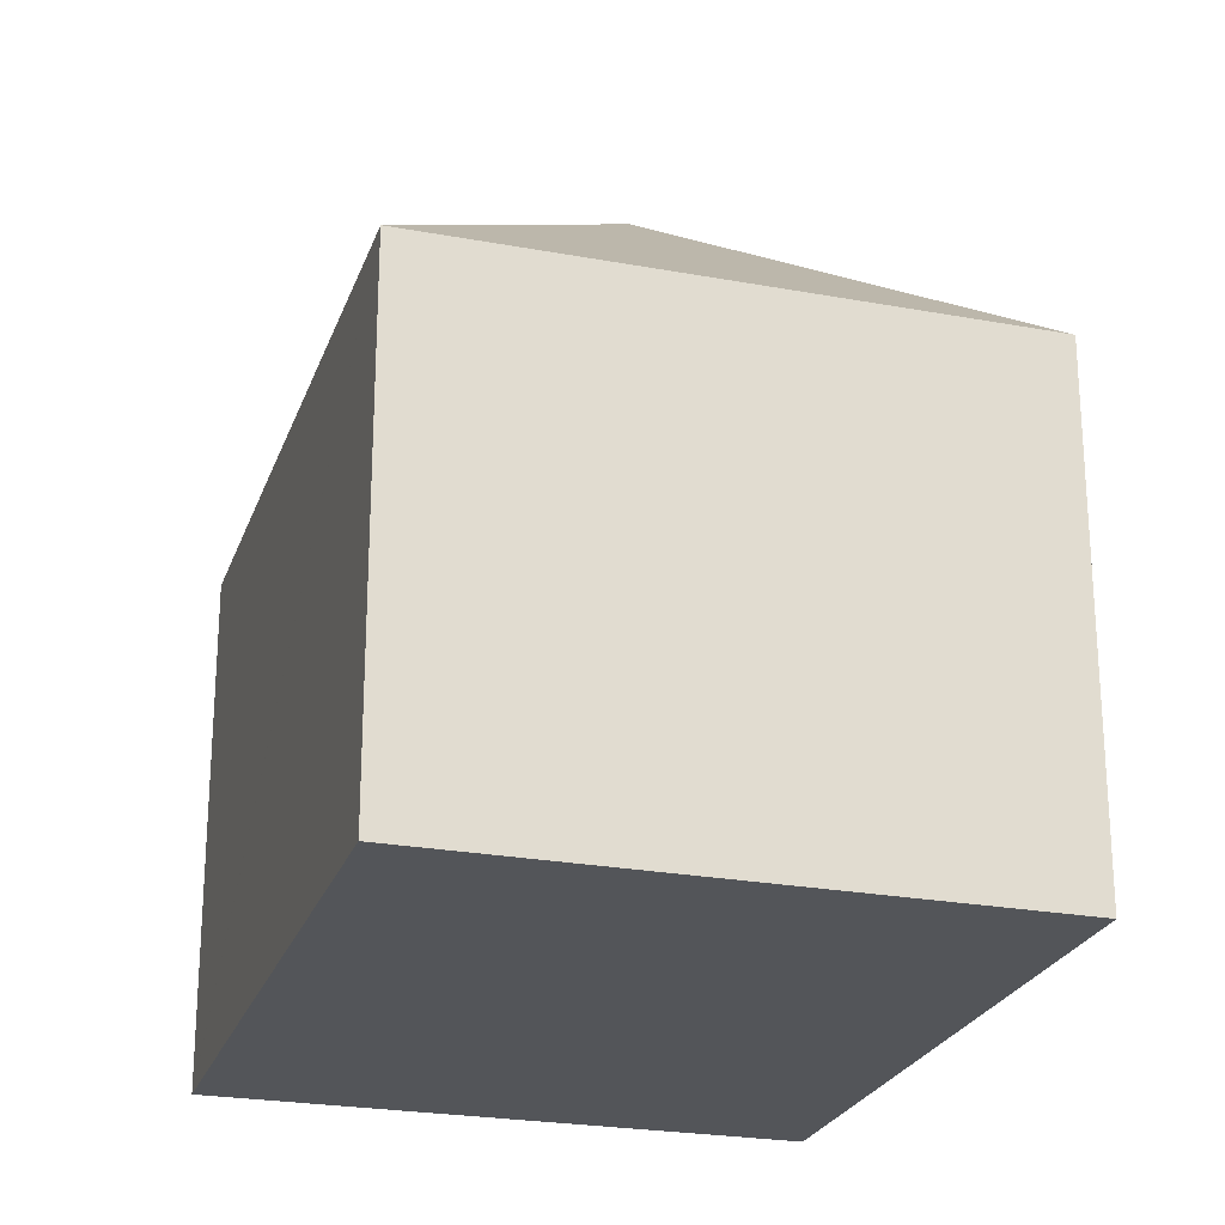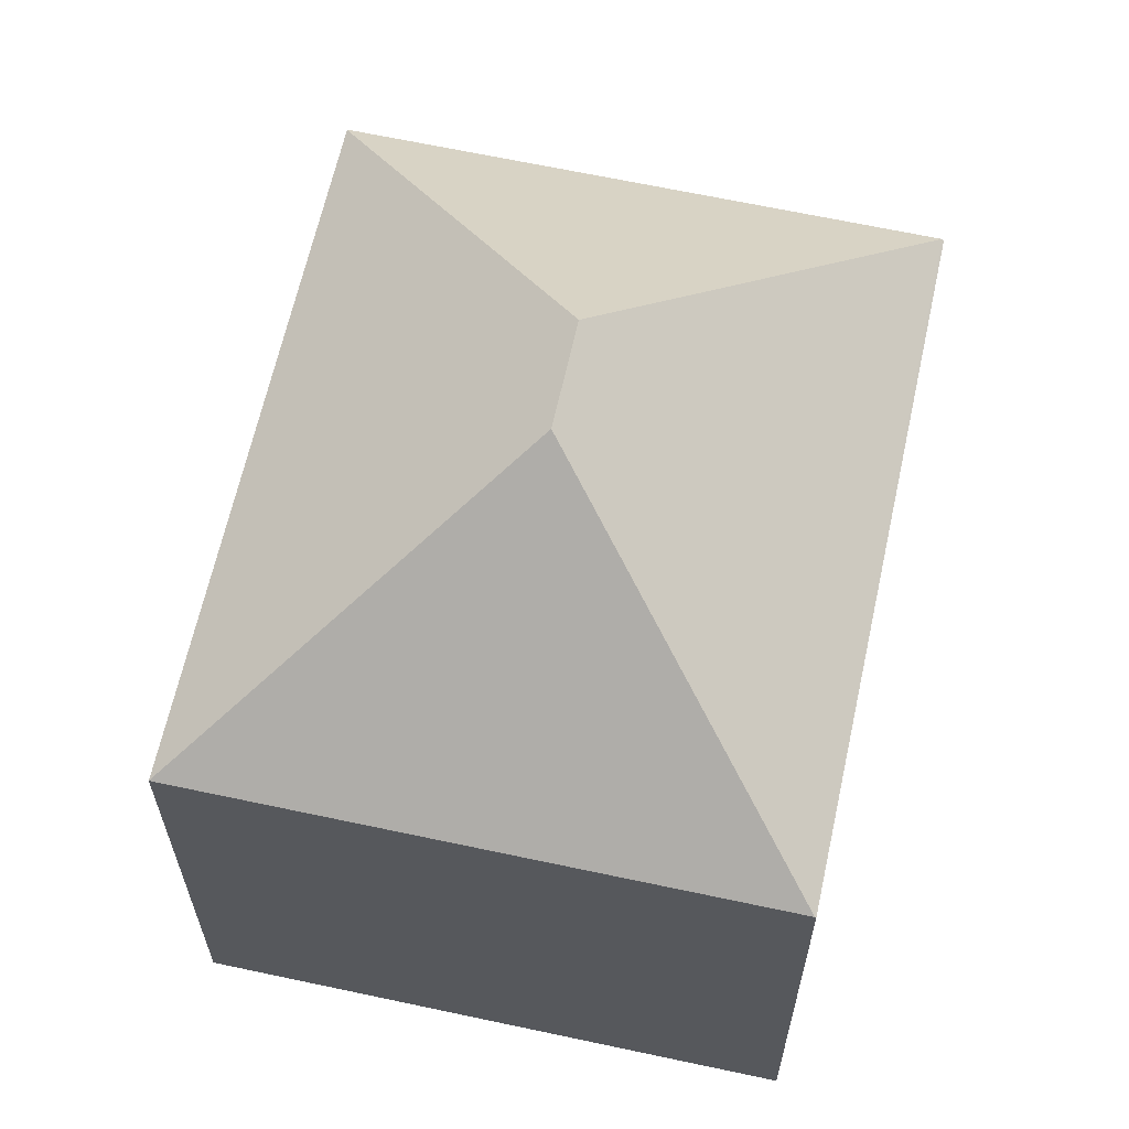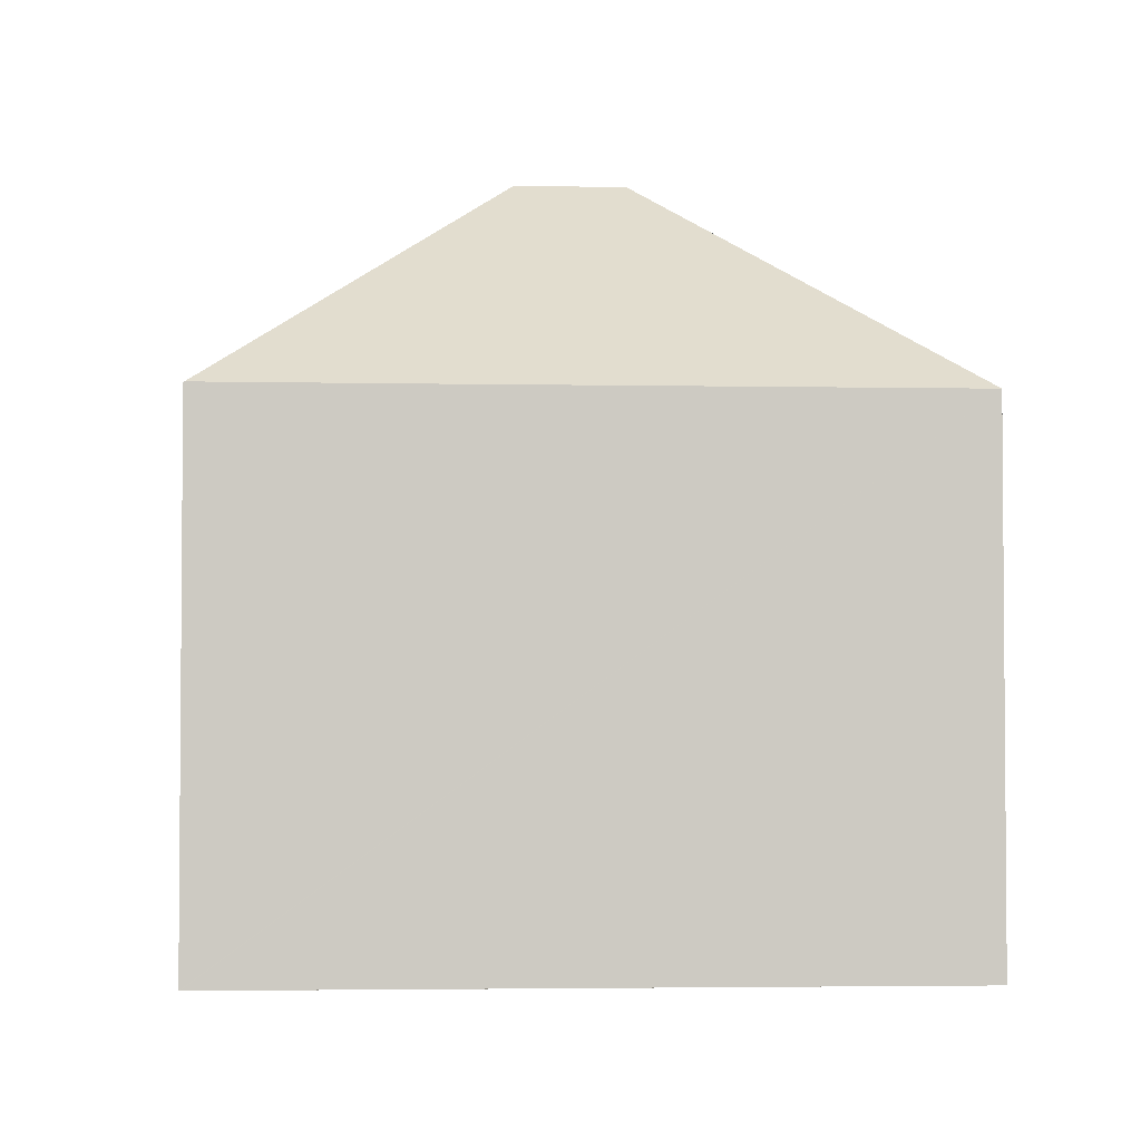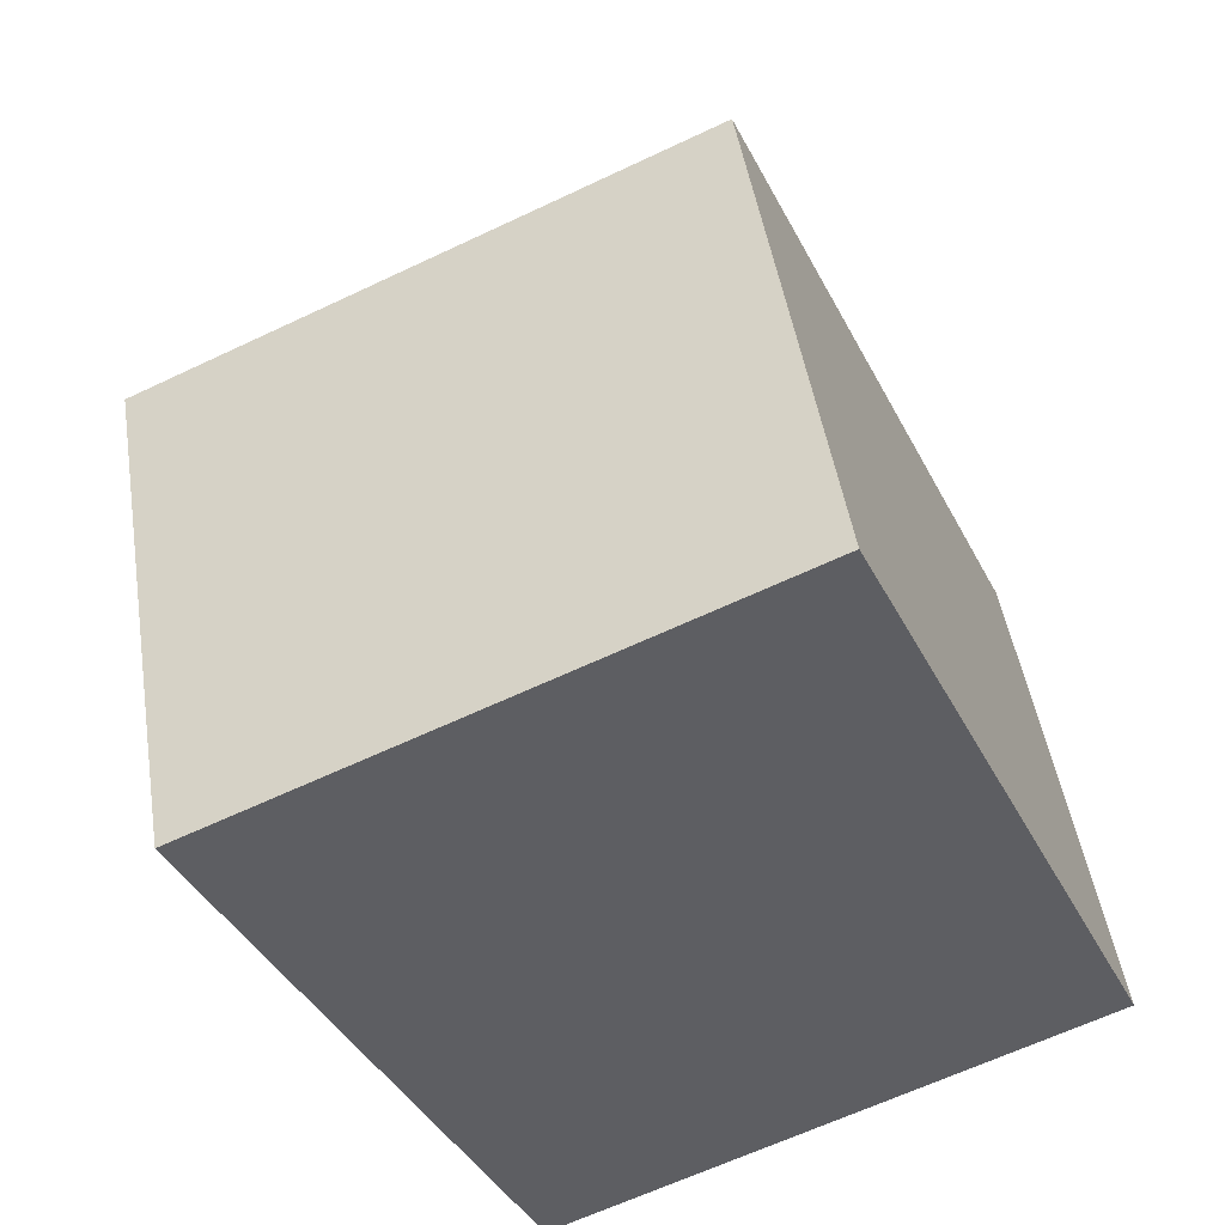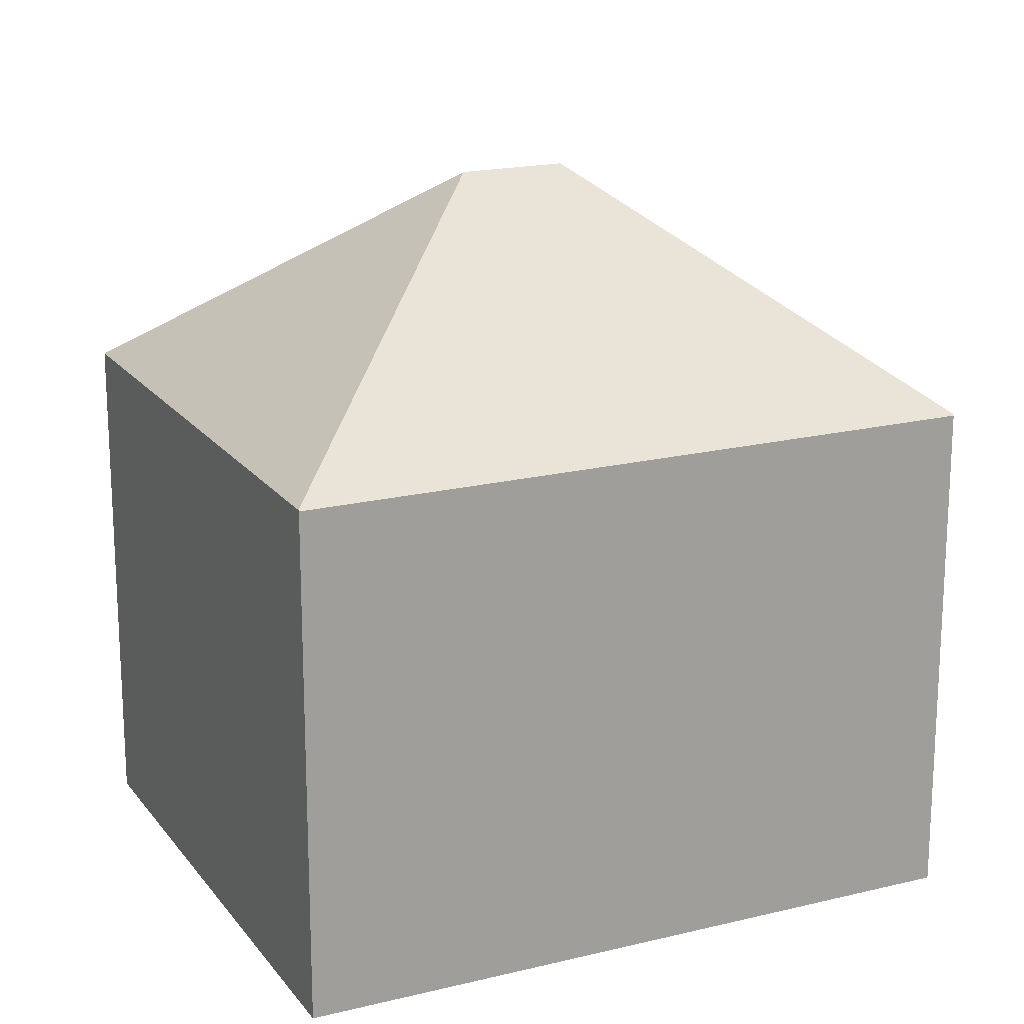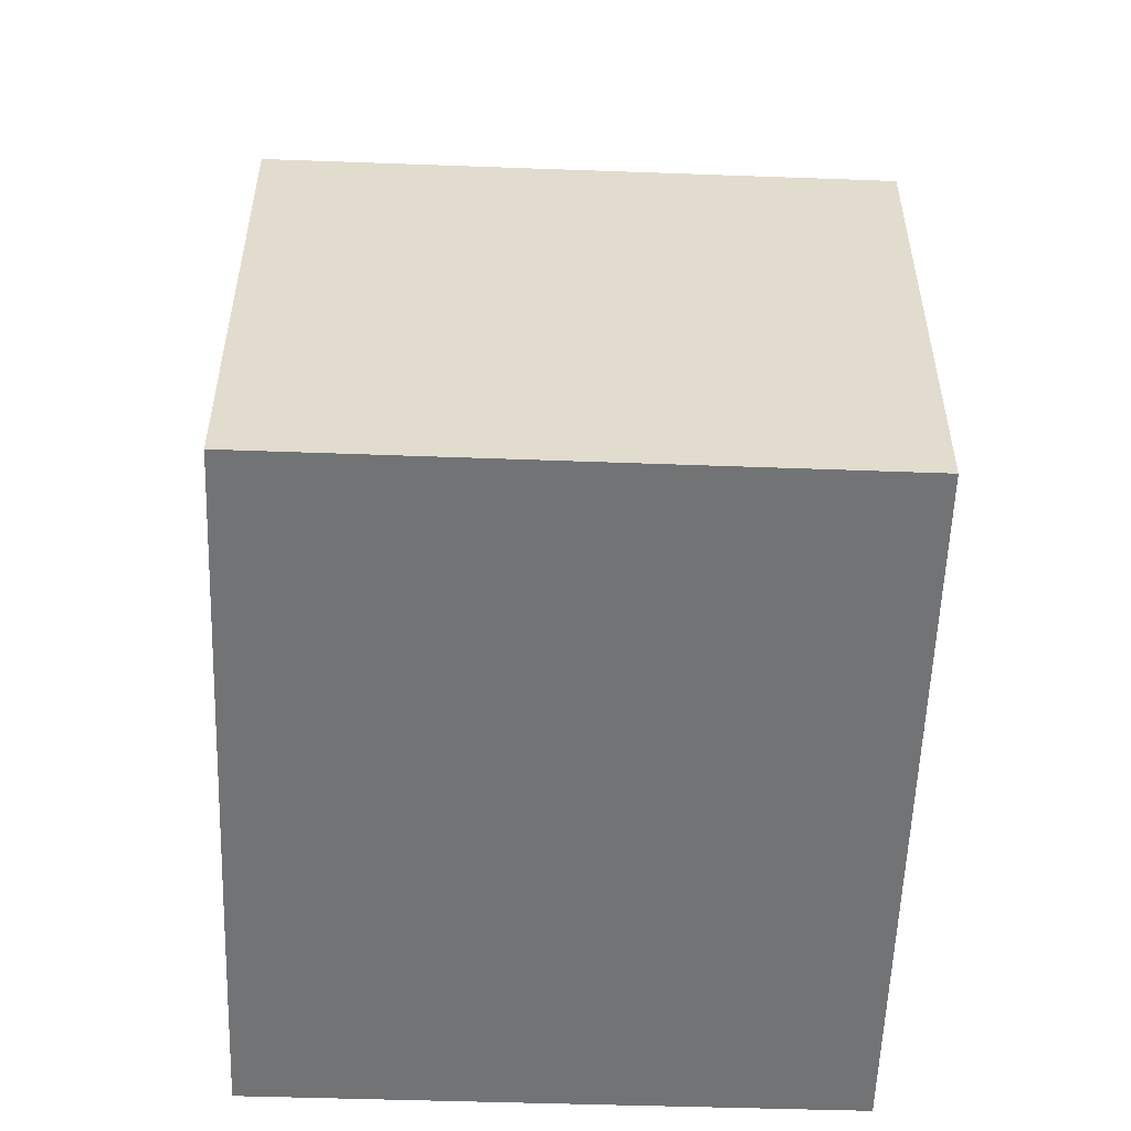
<metadata>
{"format":"obj","ext":"obj","renderer":"f3d","projection":"perspective","resolution":1024,"background":"white","views":[{"elev":-24.3,"azim":-41.5,"up":"+Y"},{"elev":64.1,"azim":-12.3,"up":"+Y"},{"elev":-3.2,"azim":-119.0,"up":"+Y"},{"elev":47.2,"azim":-8.9,"up":"+Z"},{"elev":18.6,"azim":40.2,"up":"+Y"},{"elev":-55.8,"azim":-26.7,"up":"+Y"}]}
</metadata>
<code>
v  15.96 9.832 -7.468
v  10.35 9.824 4.717
v  10.37 9.807 4.727
v  15.92 9.863 -7.485
v  8.426 14.2 -4.703
v  7.553 14.2 -2.81
v  0 9.83 6.019e-16
v  11.73 9.841 -9.425
v  5.64 9.813 -12.24
v  5.632 9.827 -12.22
v  3.972 9.824 -8.633
v  5.64 7.496e-16 -12.24
v  5.632 7.486e-16 -12.22
v  0 0 0
v  3.972 5.286e-16 -8.633
v  10.35 -2.888e-16 4.717
v  10.37 -2.894e-16 4.727
v  15.96 4.573e-16 -7.468
v  15.92 4.583e-16 -7.485
v  11.73 5.771e-16 -9.425
g defaultobject
f 1 2 3
f 4 2 1
f 2 4 5
f 2 5 6
f 6 7 2
f 8 5 4
f 5 8 9
f 5 9 10
f 11 5 10
f 5 11 7
f 5 7 6
f 9 11 10
f 11 9 12
f 11 12 7
f 7 12 13
f 7 13 14
f 14 13 15
f 14 2 7
f 2 14 16
f 2 16 3
f 3 16 17
f 3 18 1
f 18 3 17
f 1 8 4
f 8 1 18
f 8 18 9
f 9 18 12
f 12 18 19
f 12 19 20
f 16 18 17
f 18 16 14
f 18 14 15
f 18 15 19
f 19 15 20
f 20 15 12

</code>
